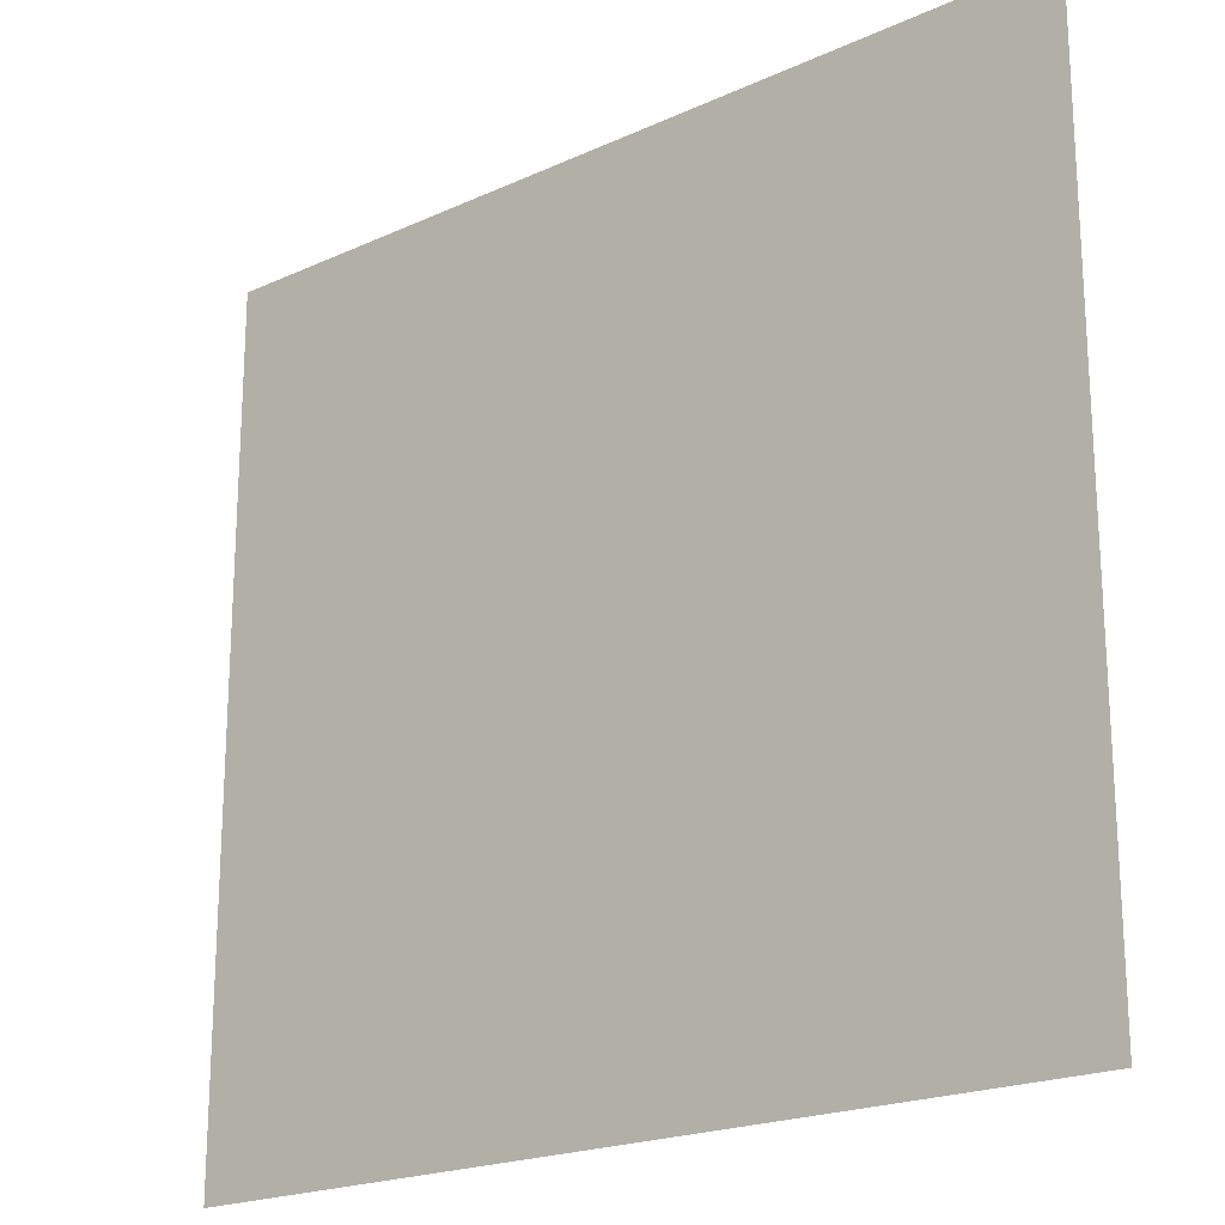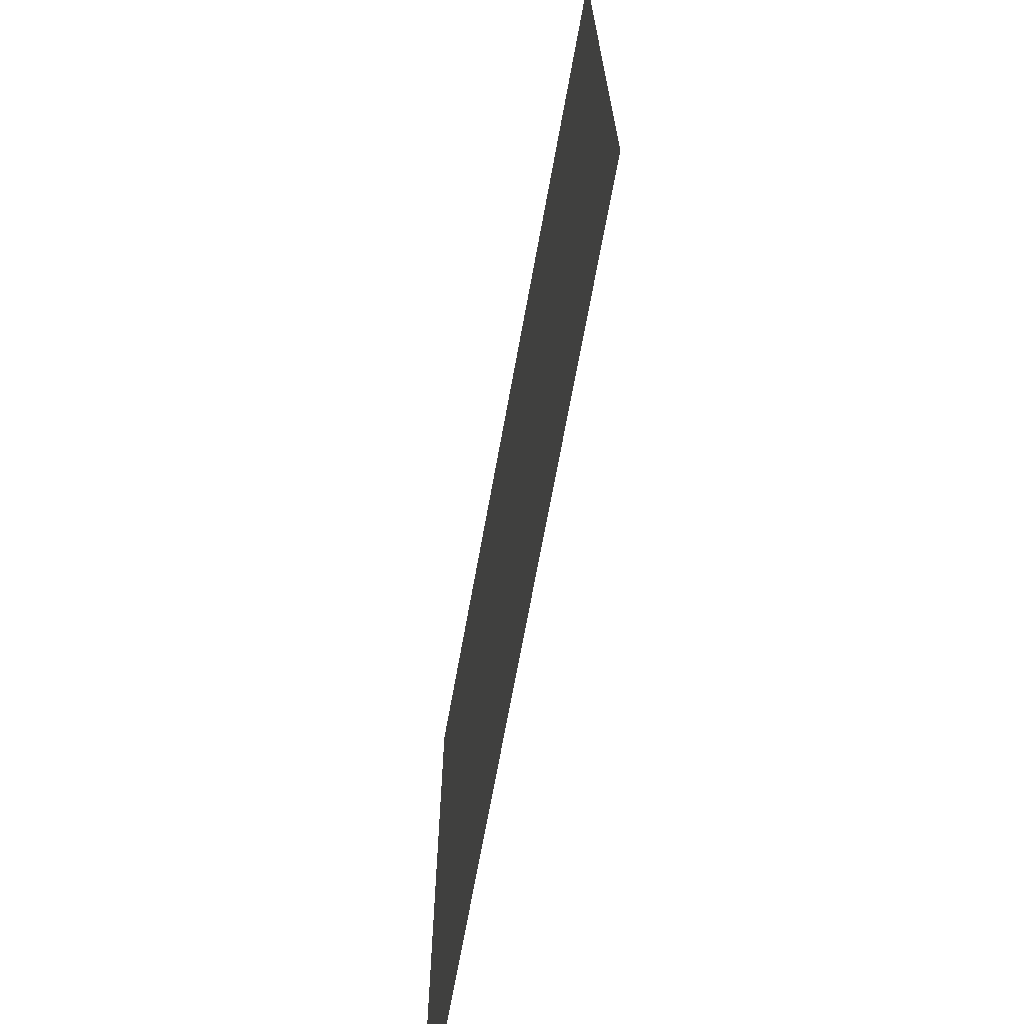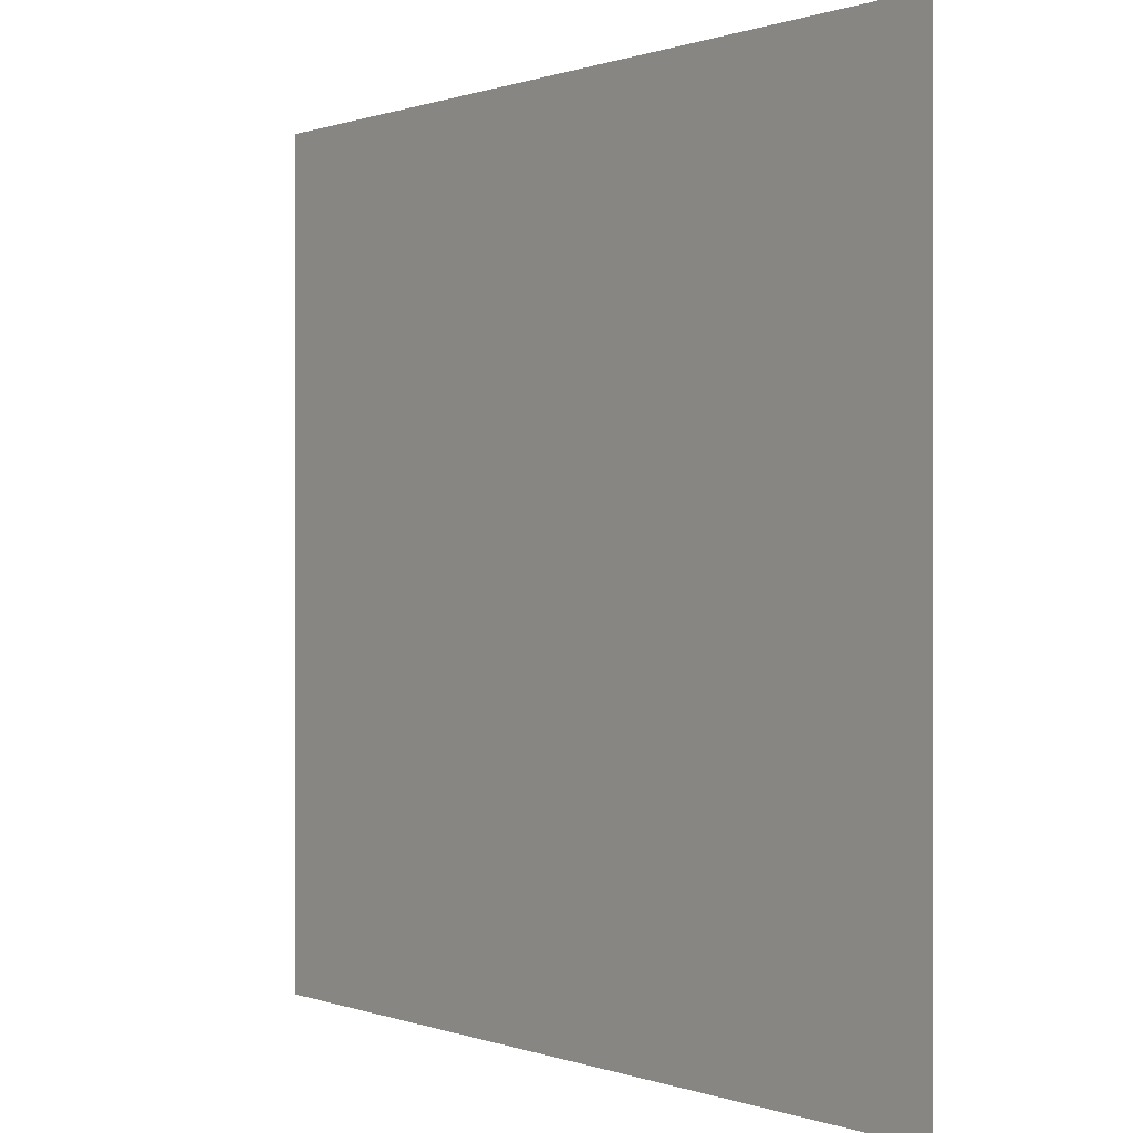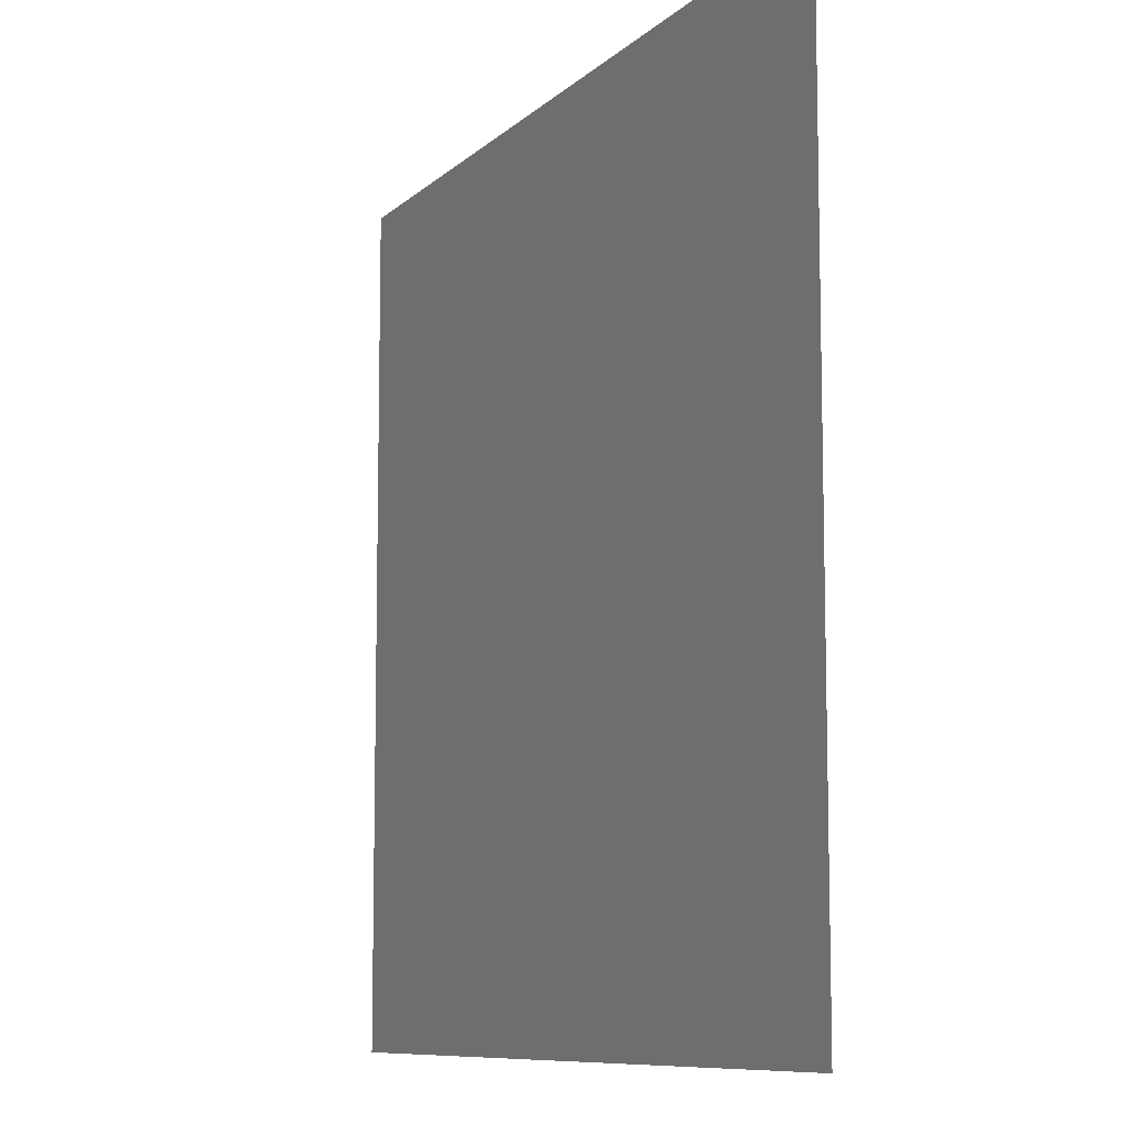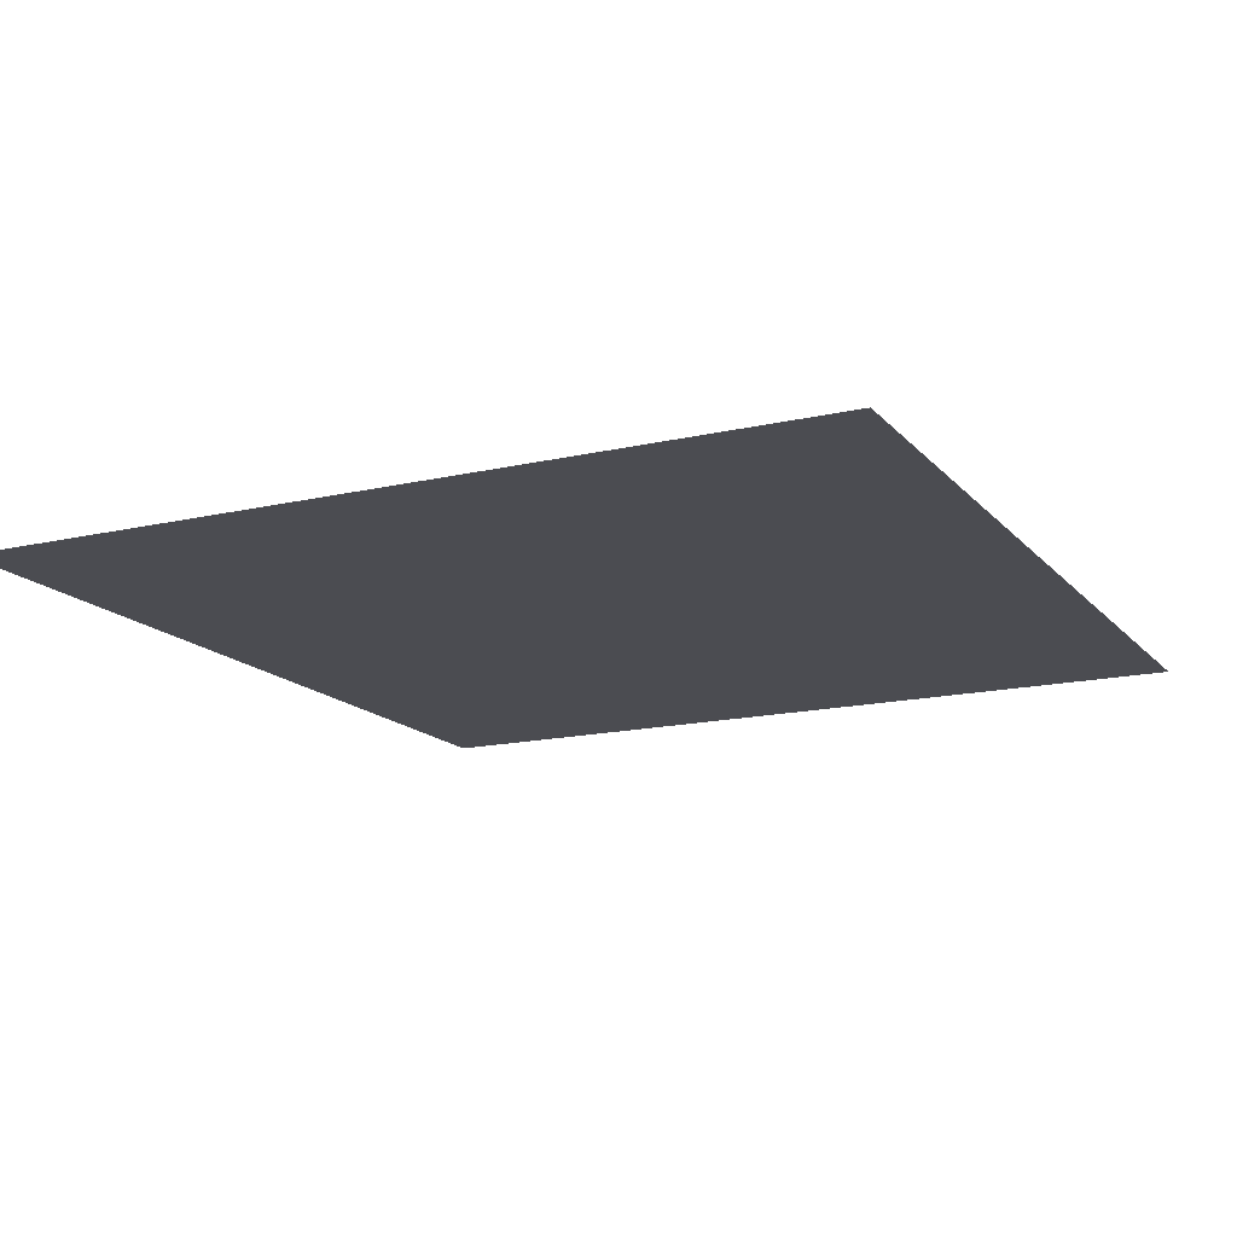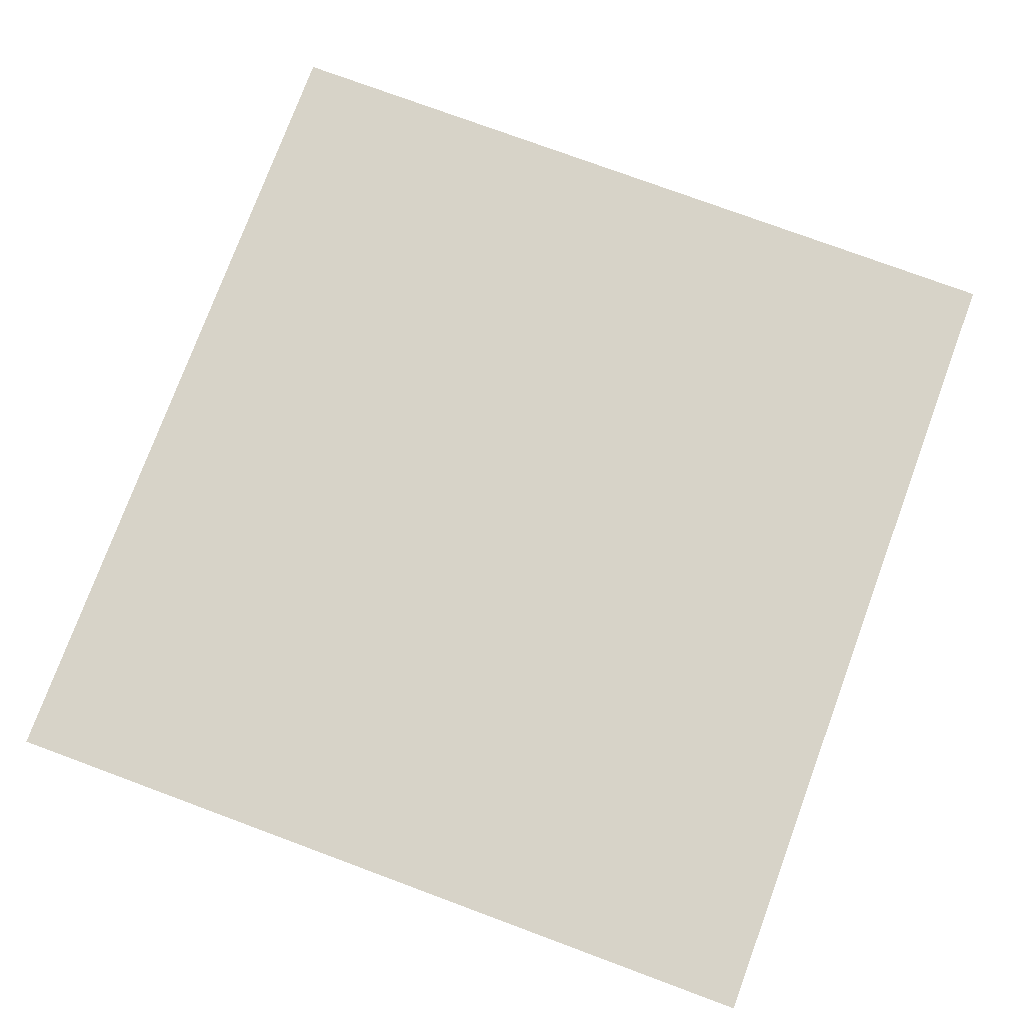
<metadata>
{"format":"obj","ext":"obj","renderer":"f3d","projection":"perspective","resolution":1024,"background":"white","views":[{"elev":-20.5,"azim":-140.3,"up":"+Y"},{"elev":-70.0,"azim":-100.3,"up":"+Y"},{"elev":0.3,"azim":52.8,"up":"+Y"},{"elev":-9.1,"azim":-115.1,"up":"+Y"},{"elev":-15.4,"azim":116.2,"up":"+Z"},{"elev":76.7,"azim":-69.7,"up":"+Z"}]}
</metadata>
<code>
g [a10_leg] a10_leg
v 0.06 -0.05753 0
v 0.06 0.05752 0
v -0.06 0.05753 0
v -0.06 -0.05752 0
g [a10_leg] a10_leg_0
f 1 4 2
f 2 4 3

</code>
